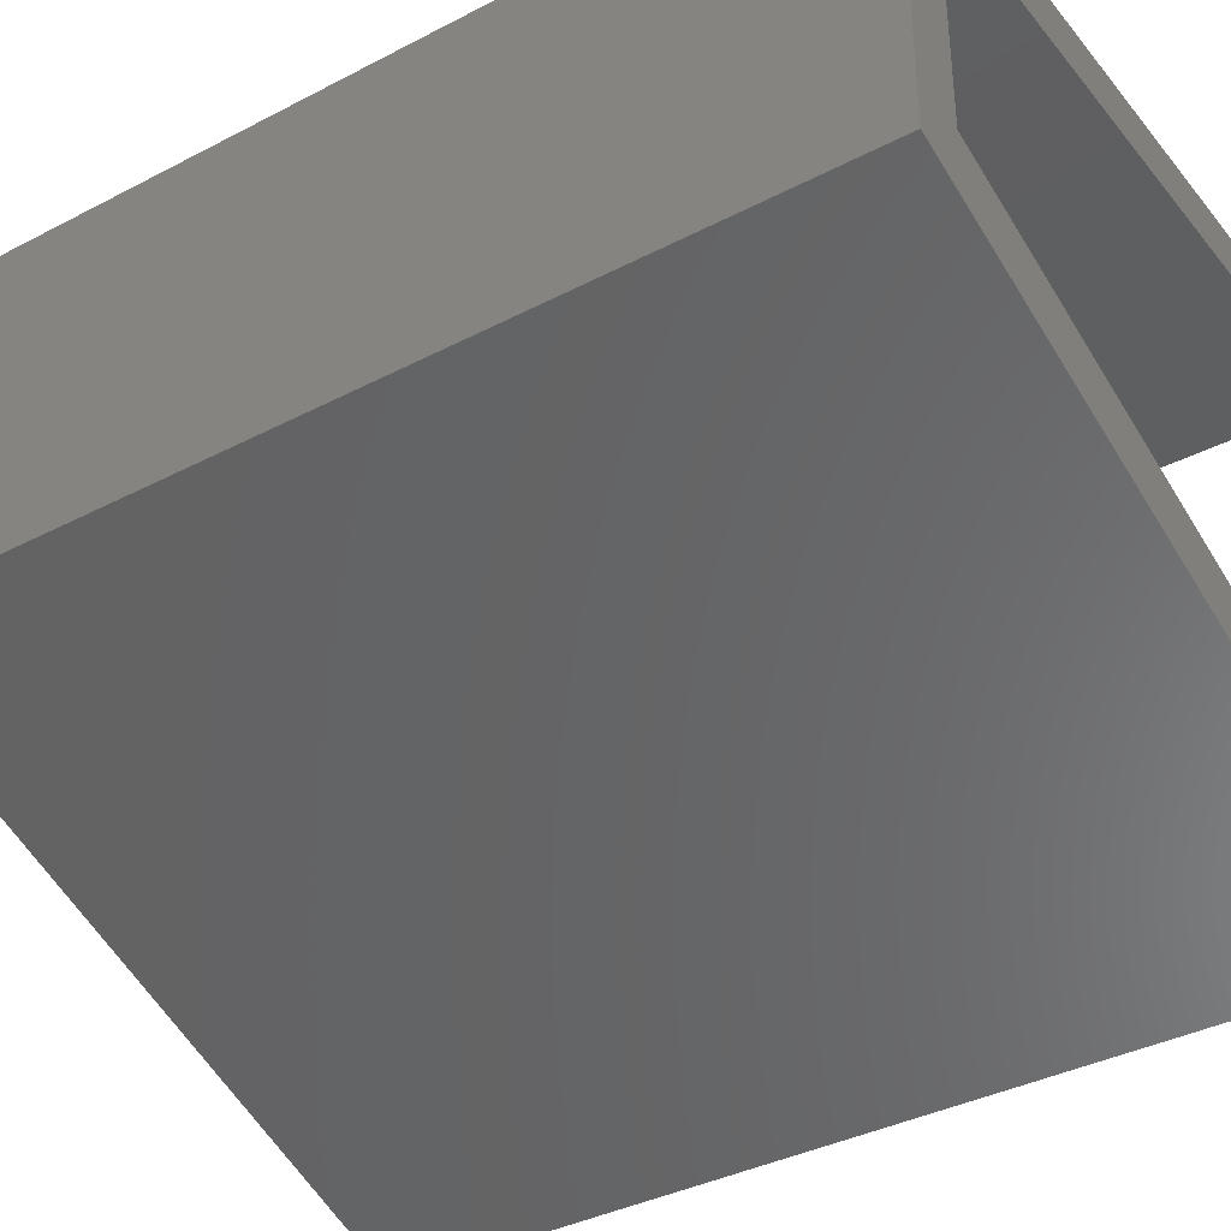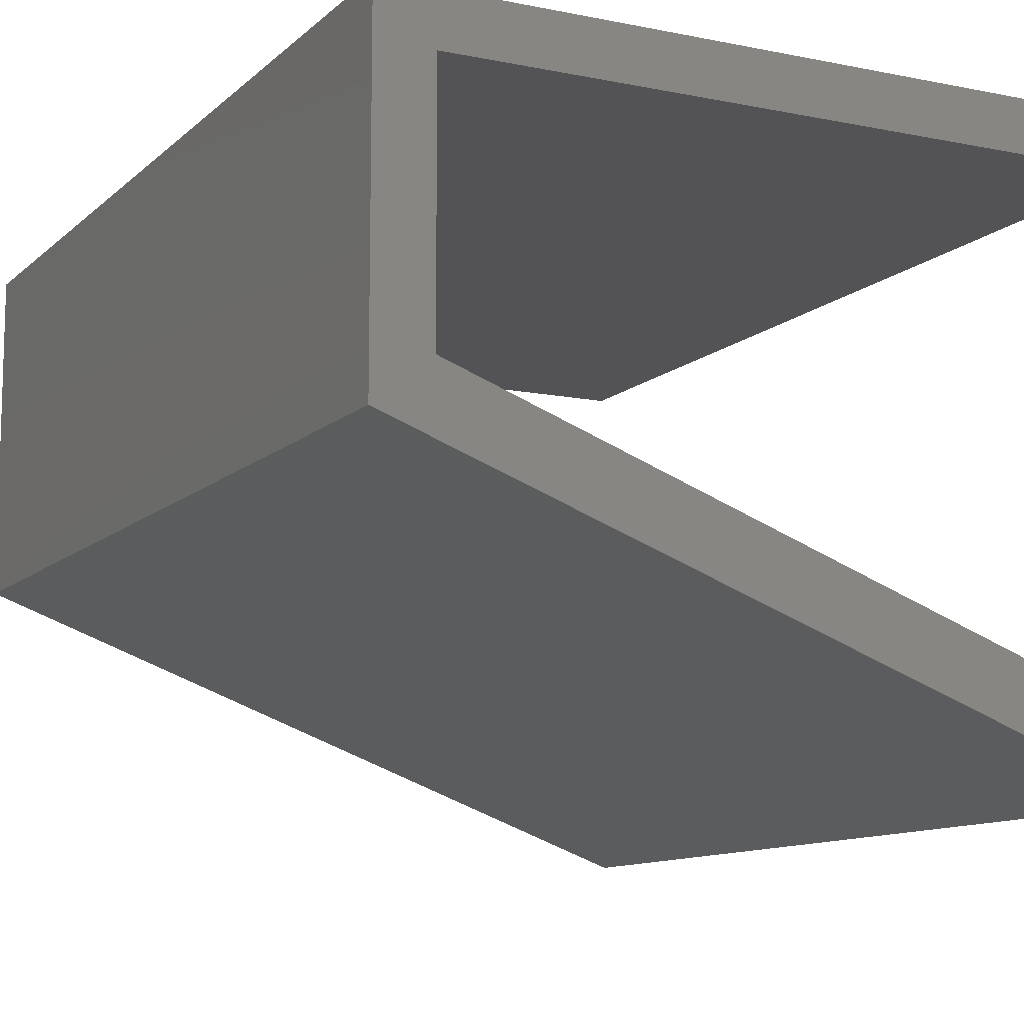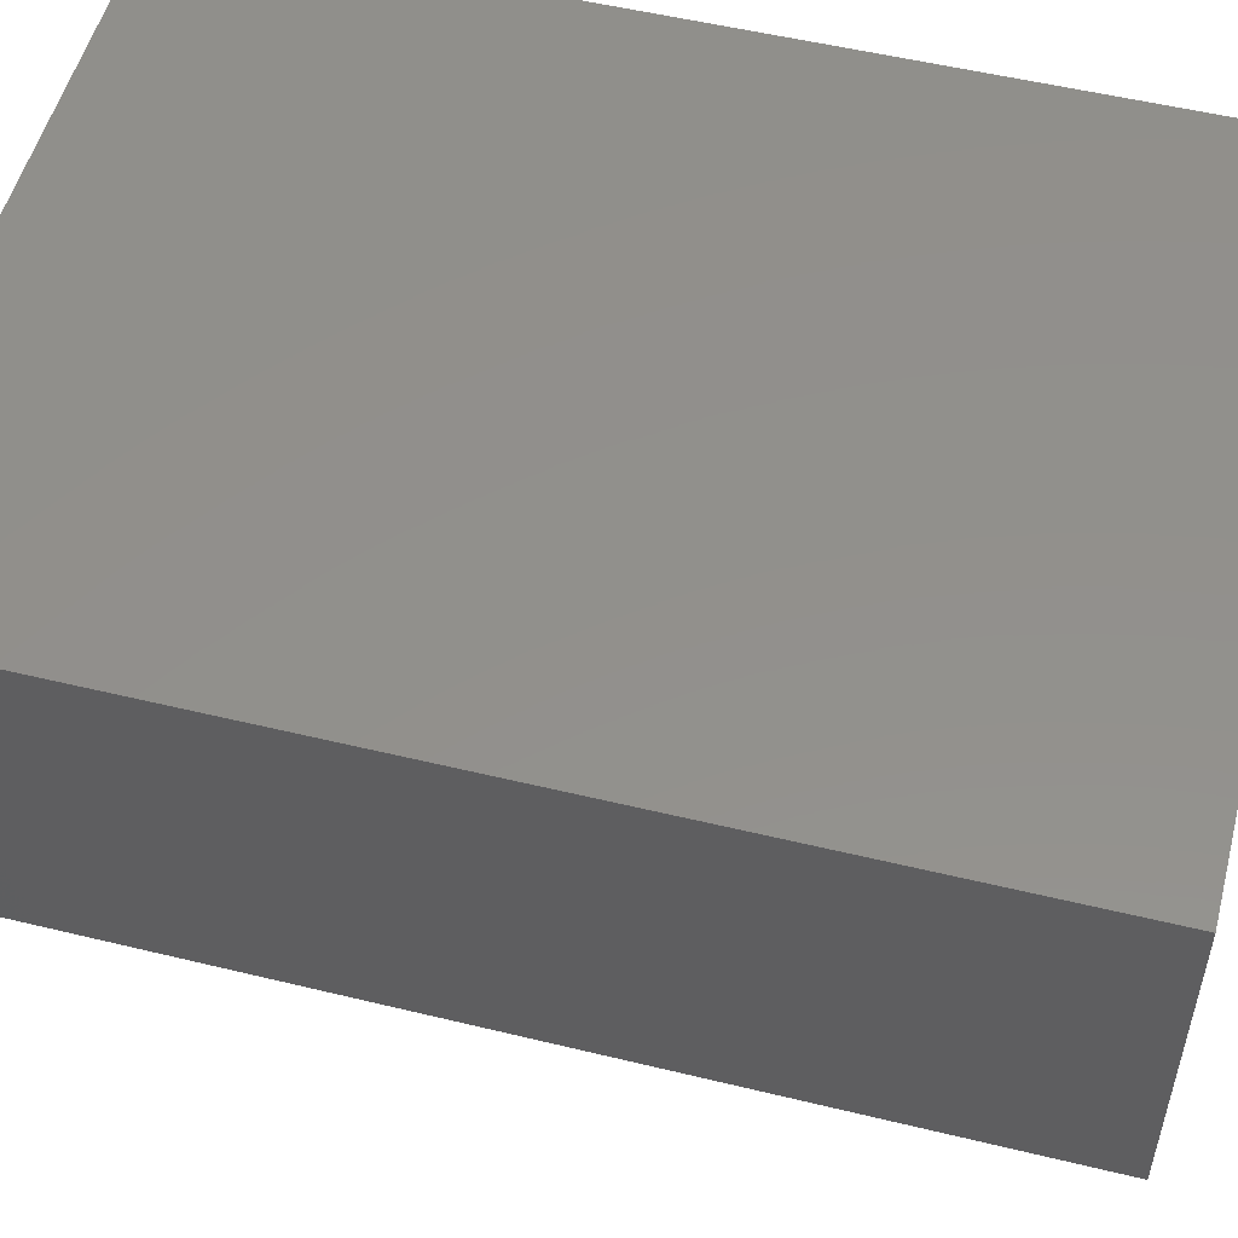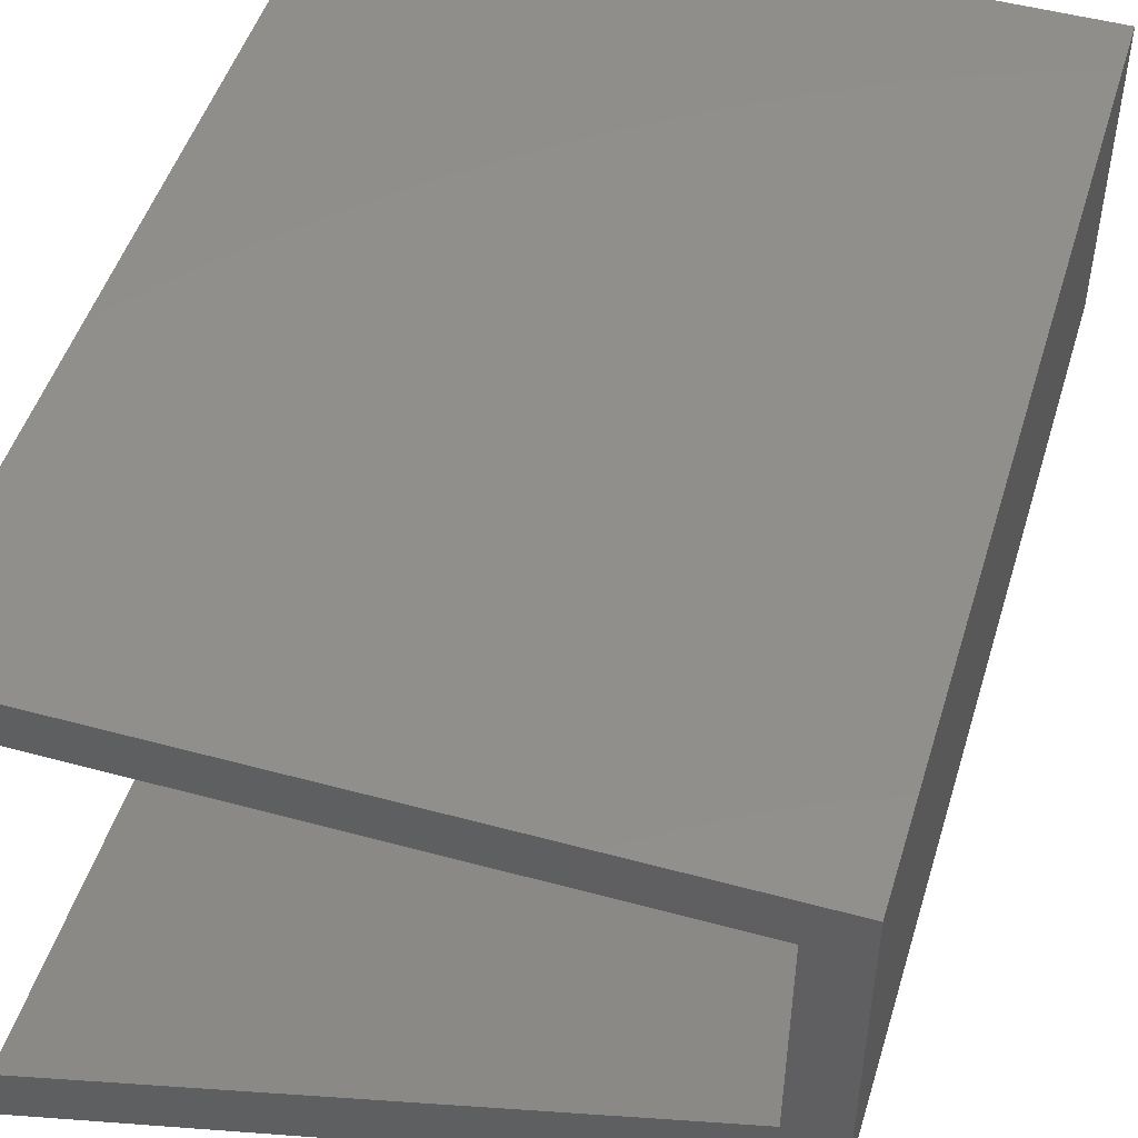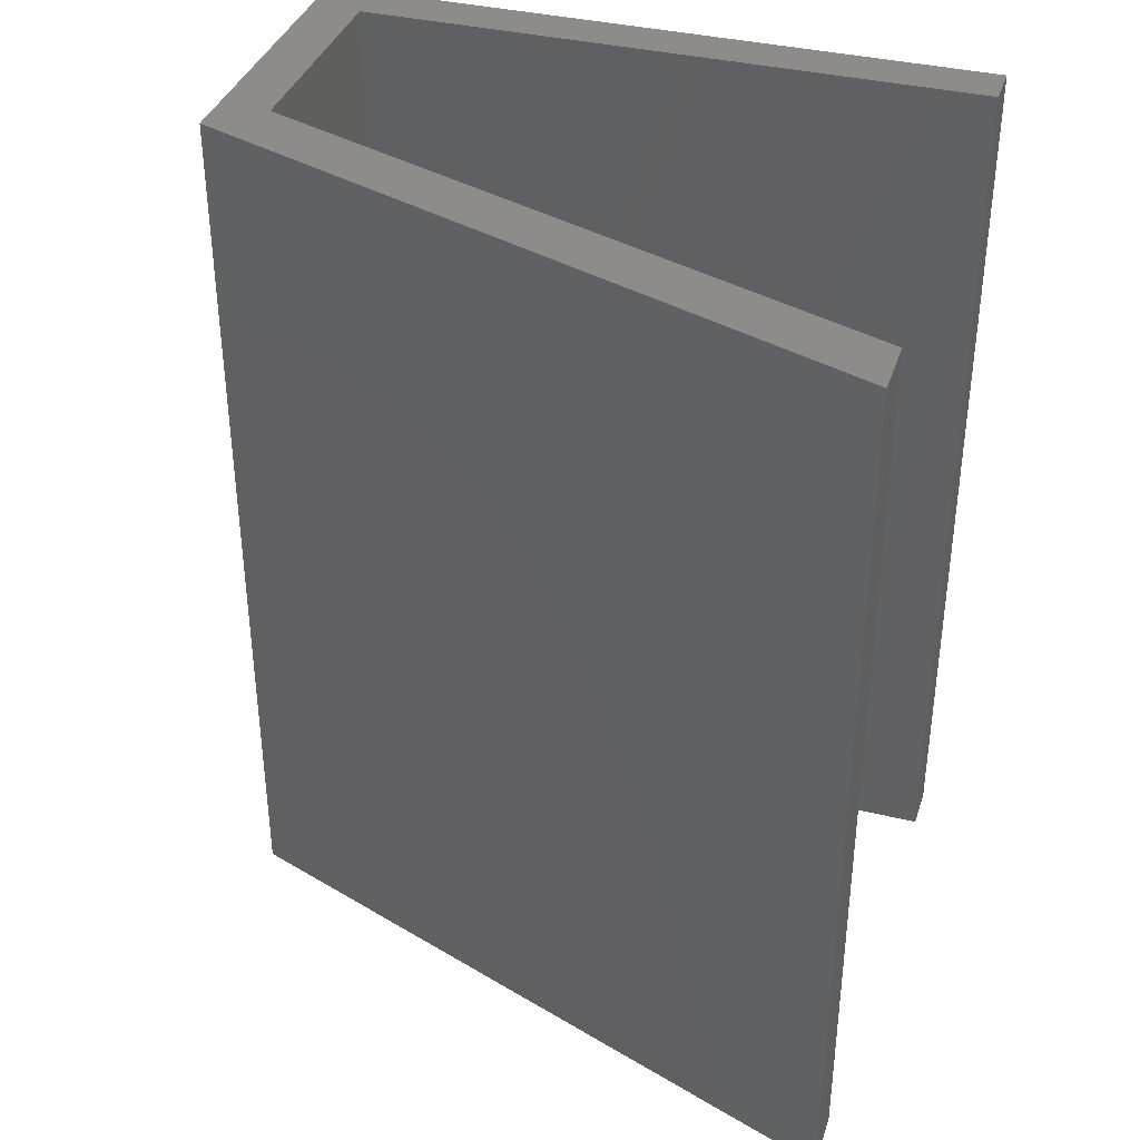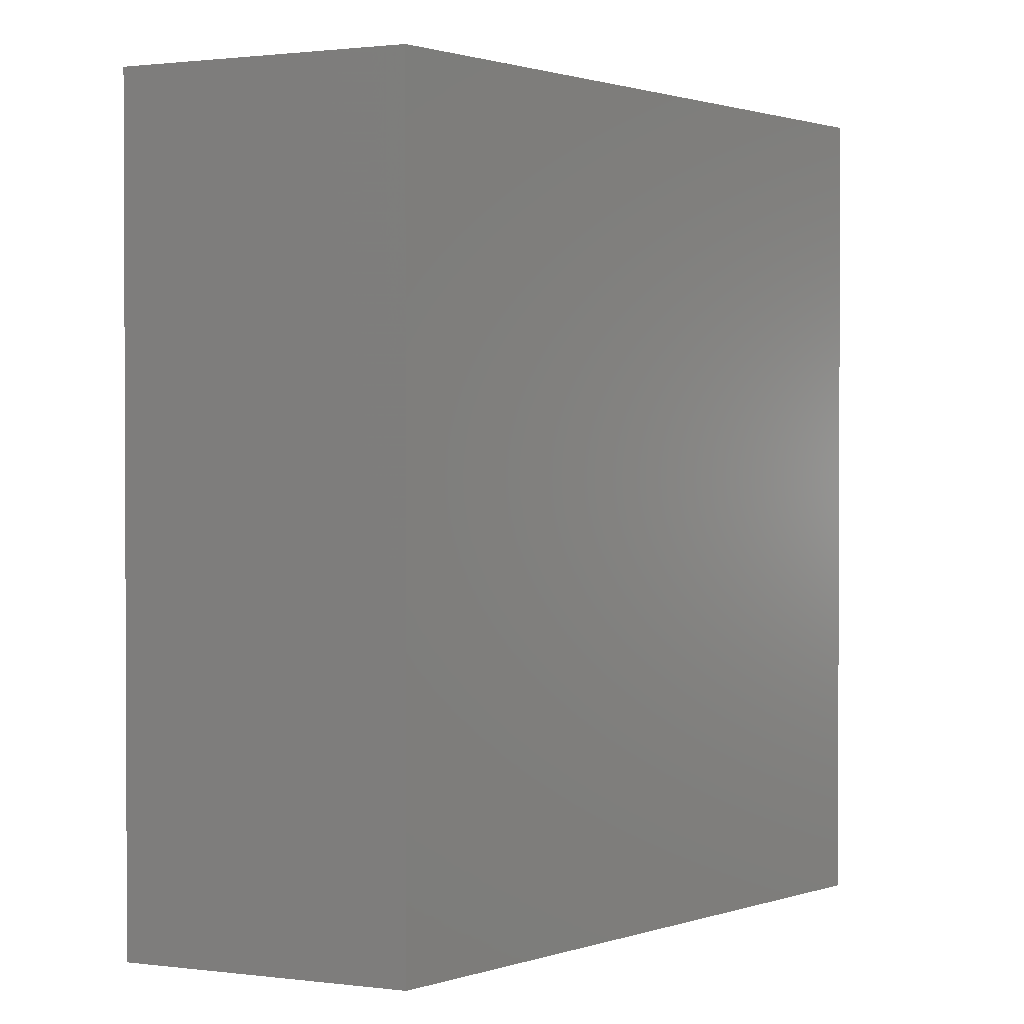
<metadata>
{"format":"stl","ext":"stl","renderer":"f3d","projection":"perspective","resolution":1024,"background":"white","views":[{"elev":-37.0,"azim":124.0,"up":"+Z"},{"elev":-11.0,"azim":153.2,"up":"+Z"},{"elev":53.1,"azim":104.6,"up":"+Z"},{"elev":49.2,"azim":16.8,"up":"+Z"},{"elev":37.1,"azim":-162.7,"up":"+Y"},{"elev":1.3,"azim":112.8,"up":"+Y"}]}
</metadata>
<code>
# stl→obj: 16 verts, 28 faces
v 0.1024 -9.989e-10 -0.1459
v 0.125 -1.077e-09 -0.125
v -0.1753 -5.379e-10 -0.125
v 0.125 0.4 -0.125
v -0.1753 -5.004e-10 -0.1459
v -0.1753 0.4 -0.125
v 0.125 -8.28e-10 -0.2637
v 0.125 0.4 -0.2637
v -0.1753 -1.401e-10 -0.3466
v -0.1753 -9.2e-11 -0.3734
v -0.1753 0.4 -0.3734
v 0.1024 -8.207e-10 -0.2452
v -0.1753 0.4 -0.3466
v 0.1024 0.4 -0.2452
v 0.1024 0.4 -0.1459
v -0.1753 0.4 -0.1459
f 1 2 3
f 4 3 2
f 5 1 3
f 6 5 3
f 4 6 3
f 1 7 2
f 8 2 7
f 4 2 8
f 9 10 7
f 11 7 10
f 12 9 7
f 1 12 7
f 8 7 11
f 13 10 9
f 11 10 13
f 14 9 12
f 13 9 14
f 15 12 1
f 14 12 15
f 16 1 5
f 15 1 16
f 16 5 6
f 4 16 6
f 4 15 16
f 4 14 15
f 11 13 14
f 8 11 14
f 4 8 14

</code>
